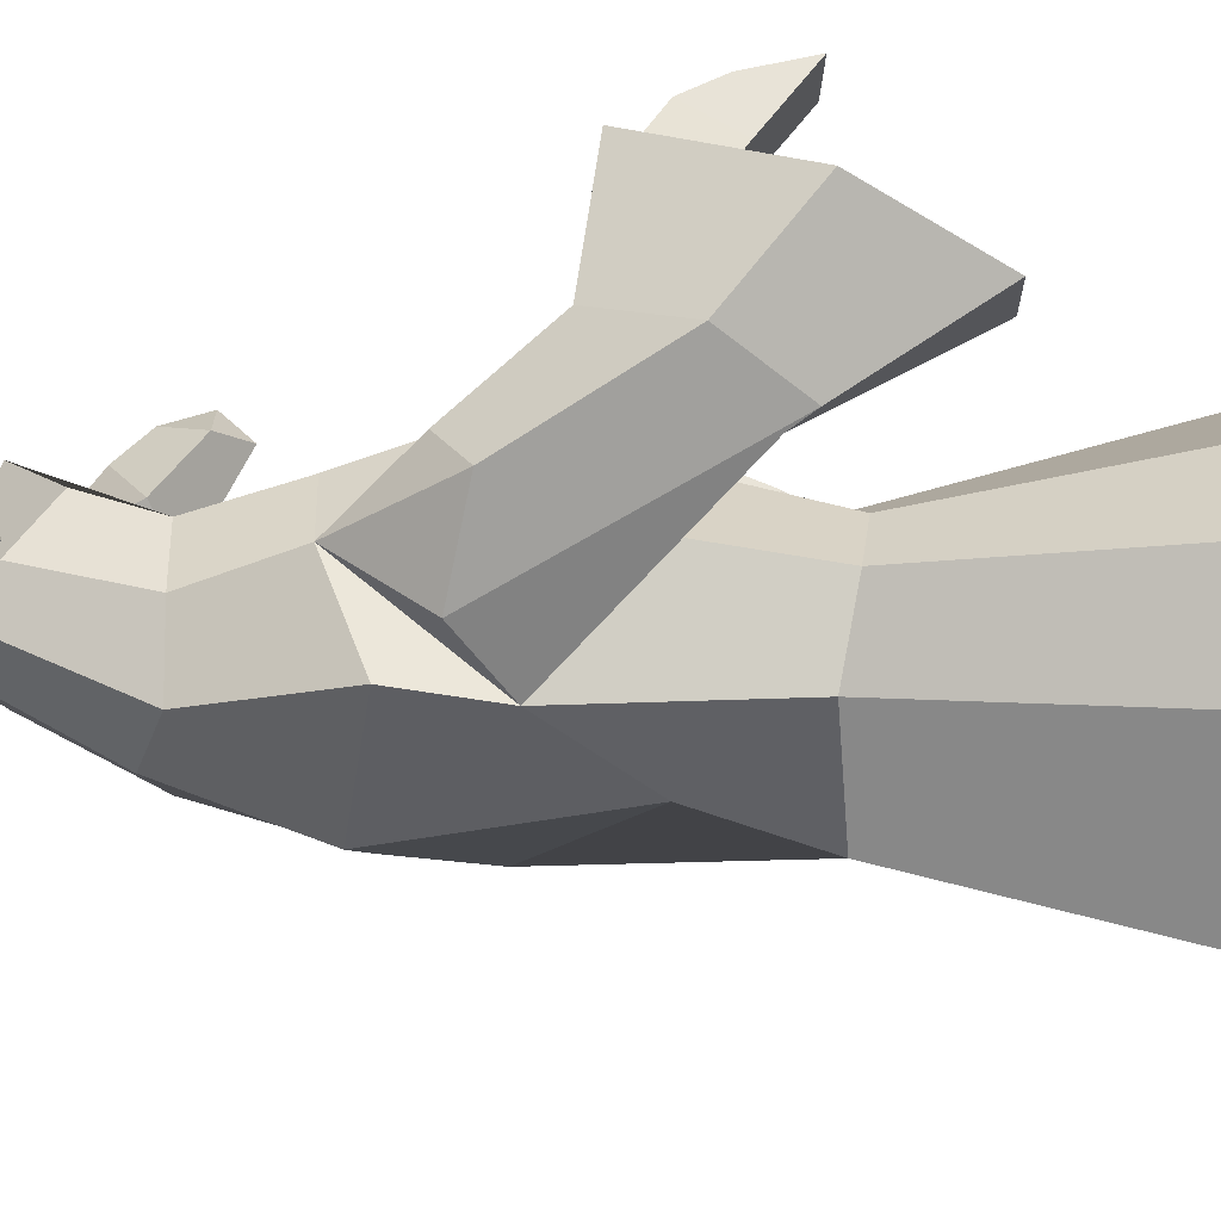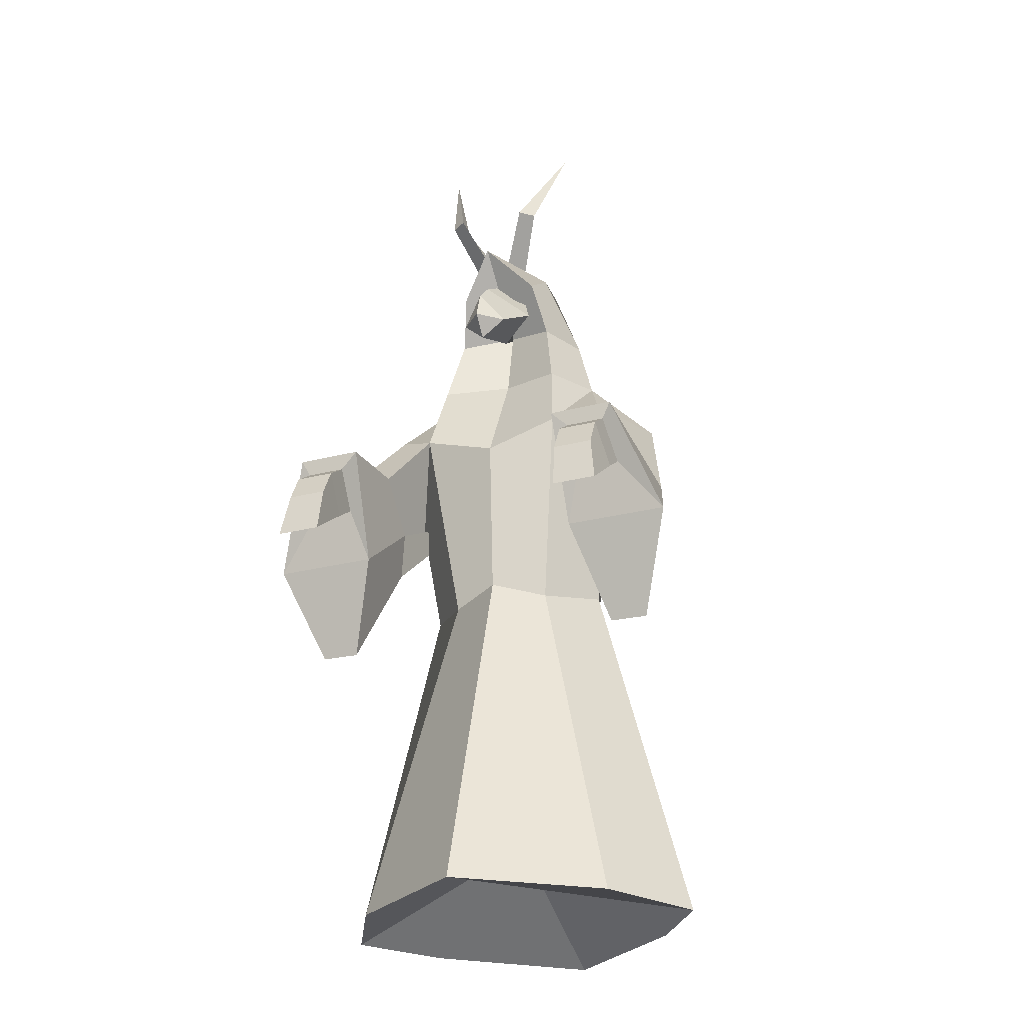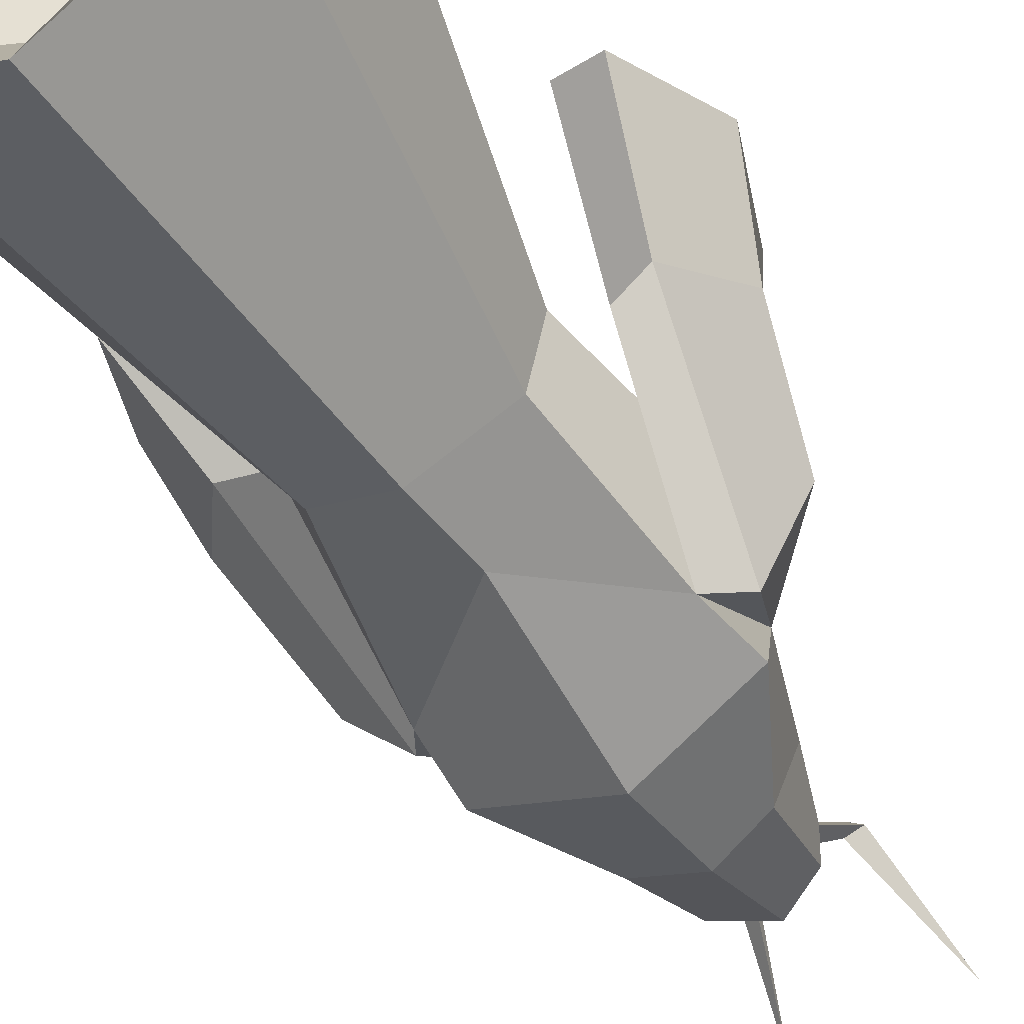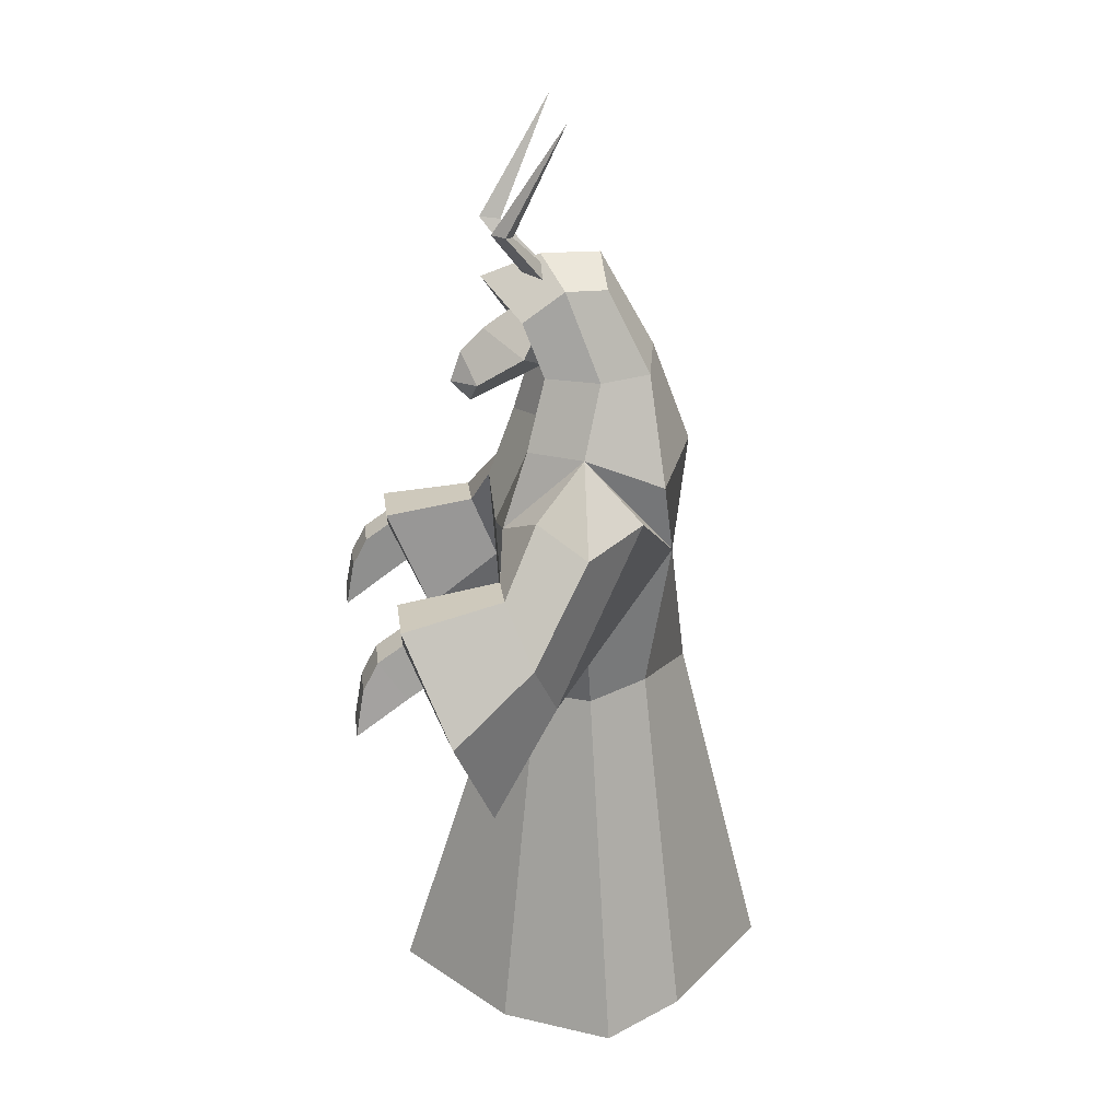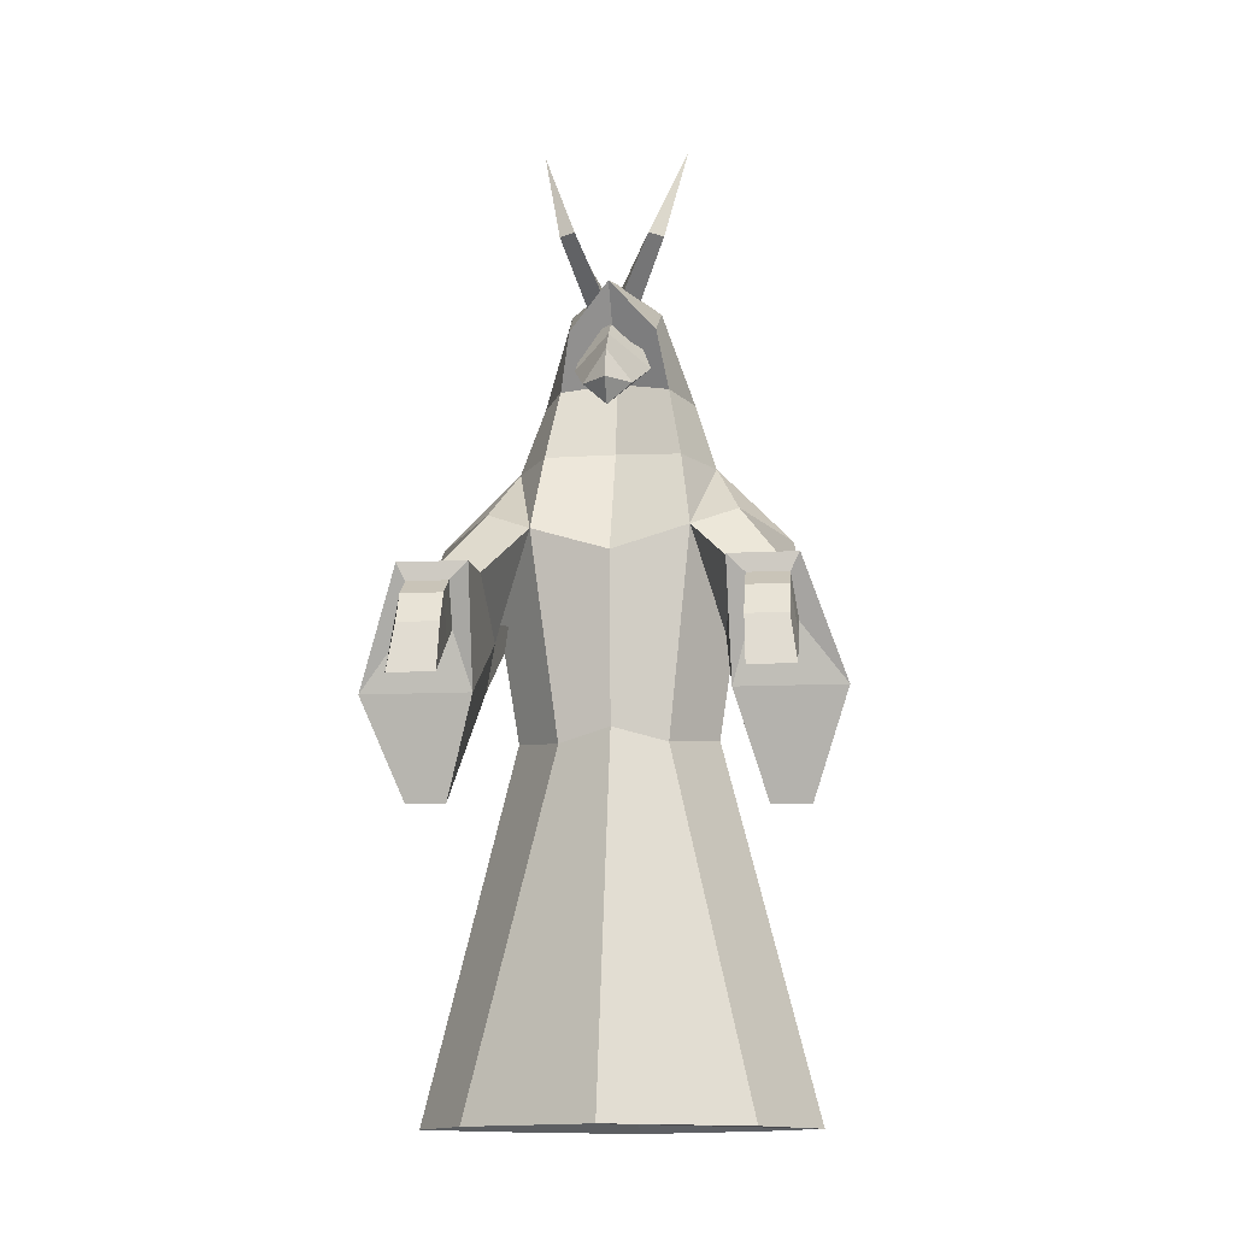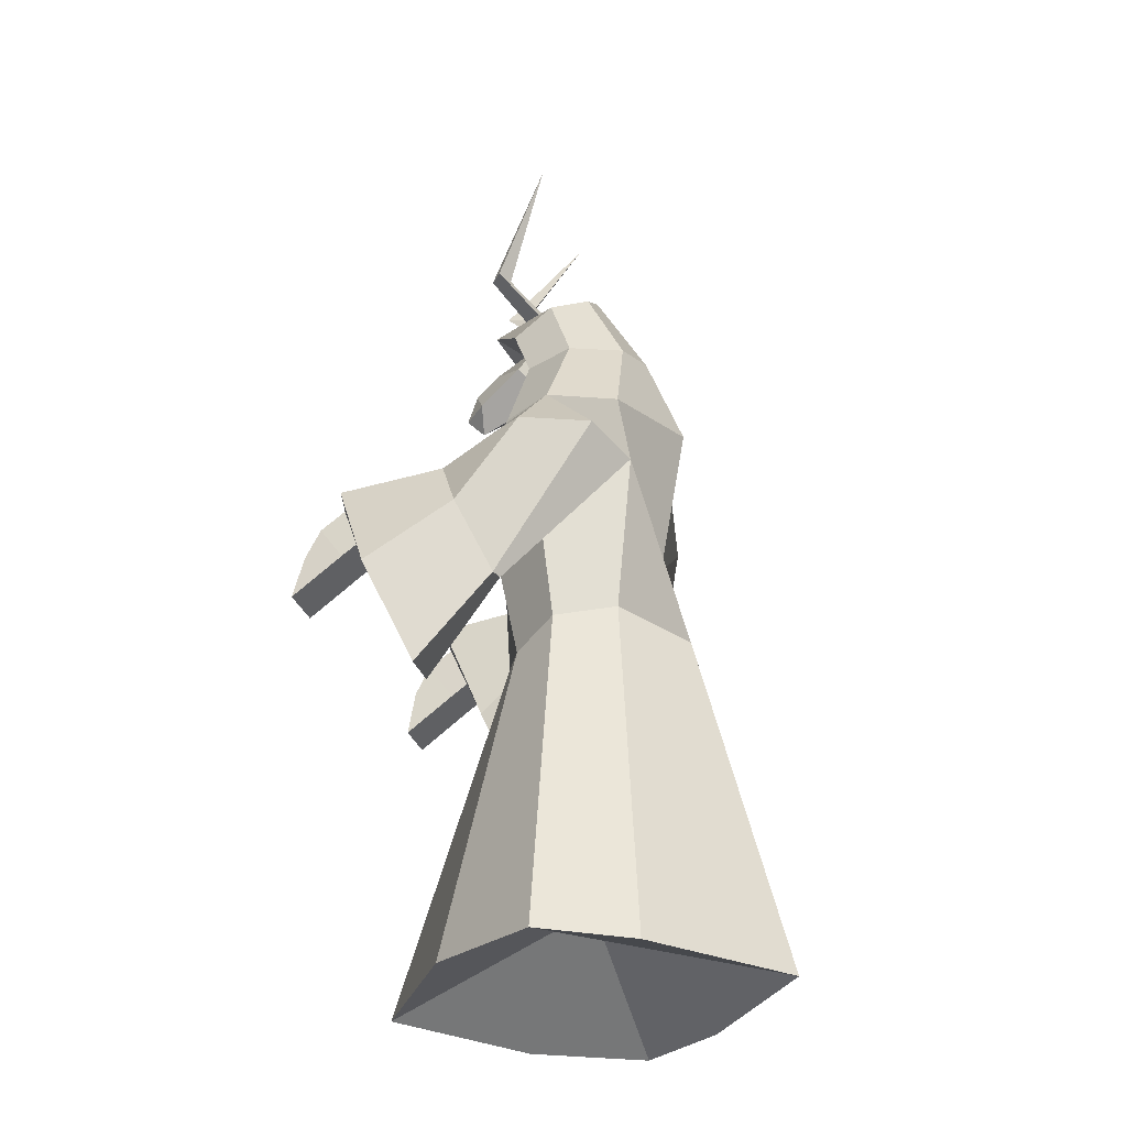
<metadata>
{"format":"obj","ext":"obj","renderer":"f3d","projection":"perspective","resolution":1024,"background":"white","views":[{"elev":-25.8,"azim":-92.5,"up":"+Z"},{"elev":-27.2,"azim":21.6,"up":"+Y"},{"elev":-57.5,"azim":31.4,"up":"+Z"},{"elev":24.1,"azim":83.0,"up":"+Y"},{"elev":-13.9,"azim":6.0,"up":"+Y"},{"elev":-31.4,"azim":107.9,"up":"+Y"}]}
</metadata>
<code>
o Sphere
v -0.1196 3.661 0.5866
v 0 3.654 0.7121
v 0 3.816 0.1158
v 0 3.722 0.2397
v 0 3.547 0.6133
v 0.0812 4.117 0.1813
v 0.1873 3.812 0.3527
v 0.1196 3.661 0.5866
v -0.01021 4.116 0.2649
v -0 3.929 0.5416
v -0 3.811 0.6587
v -0.01551 4.206 0.1895
v -0.113 4.117 0.1958
v -0.1873 3.812 0.3527
v 0.2631 4.46 0.4456
v 0.1918 4.46 0.5107
v 0.1877 4.443 0.4032
v -0.1711 4.445 0.43
v -0.247 4.462 0.4837
v -0.1669 4.461 0.5375
v 0.366 5.04 0.1559
v -0.366 5.04 0.1559
f 5 4 7 8
f 4 3 6 7
f 7 6 9 10
f 8 7 10 11
f 10 9 13 14
f 2 1 5
f 14 13 3 4
f 1 14 4 5
f 13 12 3
f 3 12 6
f 2 5 8
f 12 9 16 17
f 2 8 11
f 2 11 1
f 11 10 14 1
f 9 12 18 20
f 6 12 17 15
f 9 6 15 16
f 13 9 20 19
f 12 13 19 18
f 17 16 21
f 15 17 21
f 16 15 21
f 19 20 22
f 20 18 22
f 18 19 22
o Cube
v 0.4852 2.866 -0.3696
v 0.3822 2.982 0.4888
v -0.3822 2.982 0.4888
v -0.4949 2.86 -0.3529
v 0.6656 0.2002 -0.4249
v 0.6656 0.2002 0.5366
v -0.6656 0.2002 0.5366
v -0.6656 0.2002 -0.4249
v 0.5809 2.609 0.09145
v 0 2.467 -0.3844
v -0 2.868 0.4911
v -0.5809 2.609 0.09145
v 0 0.2002 -0.9829
v -0.9485 0.2002 -0
v -0 0.2002 1.02
v 0.9485 0.2002 0
v 0.3785 3.737 -0.00935
v -0 0.6436 0
v 0.2241 4.169 0.1491
v 0.2142 4.013 0.3632
v -0 4.308 -0.05622
v -0.2142 4.169 -0.06514
v -0 4.201 0.5503
v -0.2142 4.013 0.3632
v -0.2241 4.169 0.1491
v 0.2142 4.169 -0.06514
v -0 4.308 0.2471
v 0.2673 3.737 -0.2767
v -0 3.816 0.131
v 0.2673 3.737 0.258
v -0.2673 3.737 0.258
v -0.3785 3.737 -0.009351
v -0 3.816 -0.3327
v -0.2673 3.737 -0.2767
v 0.4875 3.372 0.08518
v -0 3.423 0.2108
v -0.3318 3.372 0.3567
v -0.4875 3.372 0.08518
v -0.5325 3.223 -0.3189
v 0.5325 3.223 -0.3189
v 0.3318 3.372 0.3567
v 0 3.289 -0.531
v 0.8567 2.985 0.1115
v 0.6087 3.095 0.3417
v -0.8567 2.985 0.1115
v -0.6134 3.054 -0.1783
v 0.6045 3.062 -0.199
v -0.6094 3.095 0.3417
v 0.5885 2.12 0.8139
v 0.5794 2.679 1.043
v -0.5894 2.12 0.8139
v -0.7364 1.643 0.624
v 0.7438 1.619 0.6025
v -0.5803 2.679 1.043
v 0.9362 1.616 0.5997
v 1.117 2.12 0.8139
v 0.9107 2.679 1.043
v -1.117 2.12 0.8139
v -0.9288 1.646 0.6268
v -0.9116 2.679 1.043
v 0.3786 2.075 -0.2589
v 0.2626 1.97 0.3104
v -0.2626 1.97 0.3104
v -0.3786 2.075 -0.2589
v 0 2.022 -0.5316
v -0.4874 2.019 0.04721
v -0 2.024 0.4408
v 0.4874 2.019 0.04721
v -0.6024 2.215 0.3547
v -0.8 2.141 0.3241
v -0.6028 2.748 0.5686
v -0.5496 2.432 0.4364
v -1.009 2.431 0.4382
v -0.8426 2.748 0.5686
v 0.5865 2.225 0.2933
v 0.781 2.142 0.2592
v 0.5407 2.464 0.3984
v 0.5866 2.778 0.5249
v 0.9858 2.465 0.3965
v 0.8234 2.778 0.5249
v -0.668 2.591 1.032
v -0.6735 2.395 0.8949
v -0.8668 2.591 1.032
v -0.8986 2.395 0.8949
v 0.6726 2.395 0.8949
v 0.6671 2.591 1.032
v 0.8977 2.395 0.8949
v 0.8659 2.591 1.032
v -0.668 2.503 1.159
v -0.6735 2.306 1.022
v -0.8668 2.503 1.159
v -0.8986 2.306 1.022
v 0.6726 2.306 1.022
v 0.6671 2.503 1.159
v 0.8977 2.306 1.022
v 0.8659 2.503 1.159
v -0.668 2.353 1.237
v -0.6735 2.116 1.279
v -0.8668 2.353 1.237
v -0.8986 2.116 1.279
v 0.6726 2.116 1.279
v 0.6671 2.353 1.237
v 0.8977 2.116 1.279
v 0.8659 2.353 1.237
f 52 39 41 42
f 90 31 24 84
f 89 33 25 85
f 88 34 26 86
f 87 35 30 86
f 83 27 35 87
f 85 25 34 88
f 84 24 33 89
f 83 23 31 90
f 53 51 45 46
f 39 50 48 41
f 51 52 42 45
f 35 27 38 40
f 37 40 38 28
f 35 40 36 30
f 29 36 40 37
f 49 47 46 45
f 41 49 45 42
f 48 43 49 41
f 43 44 47 49
f 54 53 46 47
f 50 55 43 48
f 56 54 47 44
f 55 56 44 43
f 64 61 56 55
f 61 60 54 56
f 62 64 55 50
f 60 59 53 54
f 58 63 52 51
f 57 62 50 39
f 59 58 51 53
f 63 57 39 52
f 25 33 58 59
f 33 24 63 58
f 23 32 64 62
f 32 26 61 64
f 94 93 76 73
f 61 26 60
f 25 59 60
f 63 24 57
f 62 57 23
f 92 91 74 81
f 25 60 70
f 68 67 60
f 67 70 60
f 100 99 71 72
f 60 26 68
f 97 98 77 75
f 80 73 104 106
f 72 71 107 108
f 74 73 80 81
f 71 75 77 78
f 98 101 78 77
f 99 97 75 71
f 96 95 80 82
f 101 102 79 78
f 93 96 82 76
f 102 100 72 79
f 95 92 81 80
f 91 94 73 74
f 23 57 69
f 65 69 57
f 66 65 57
f 57 24 66
f 27 83 90 38
f 28 84 89 37
f 29 85 88 36
f 23 83 87 32
f 32 87 86 26
f 36 88 86 30
f 37 89 85 29
f 38 90 84 28
f 26 34 94 91
f 67 68 92 95
f 25 70 96 93
f 70 67 95 96
f 68 26 91 92
f 34 25 93 94
f 66 24 100 102
f 65 66 102 101
f 31 23 97 99
f 69 65 101 98
f 23 69 98 97
f 24 31 99 100
f 105 106 114 113
f 73 76 103 104
f 76 82 105 103
f 82 80 106 105
f 106 104 112 114
f 71 78 109 107
f 78 79 110 109
f 79 72 108 110
f 117 118 126 125
f 118 116 124 126
f 107 109 117 115
f 108 107 115 116
f 103 105 113 111
f 110 108 116 118
f 104 103 111 112
f 109 110 118 117
f 120 119 121 122
f 124 123 125 126
f 114 112 120 122
f 113 114 122 121
f 115 117 125 123
f 116 115 123 124
f 111 113 121 119
f 112 111 119 120

</code>
